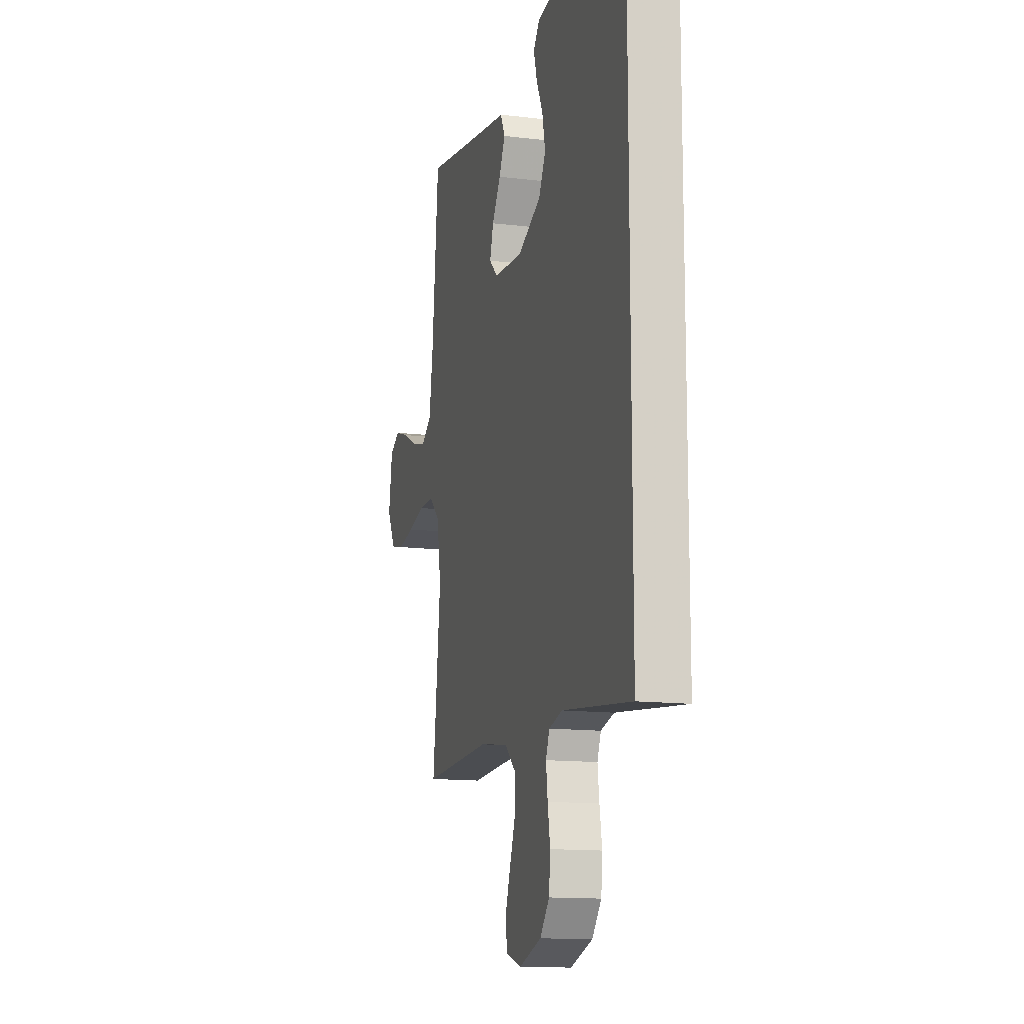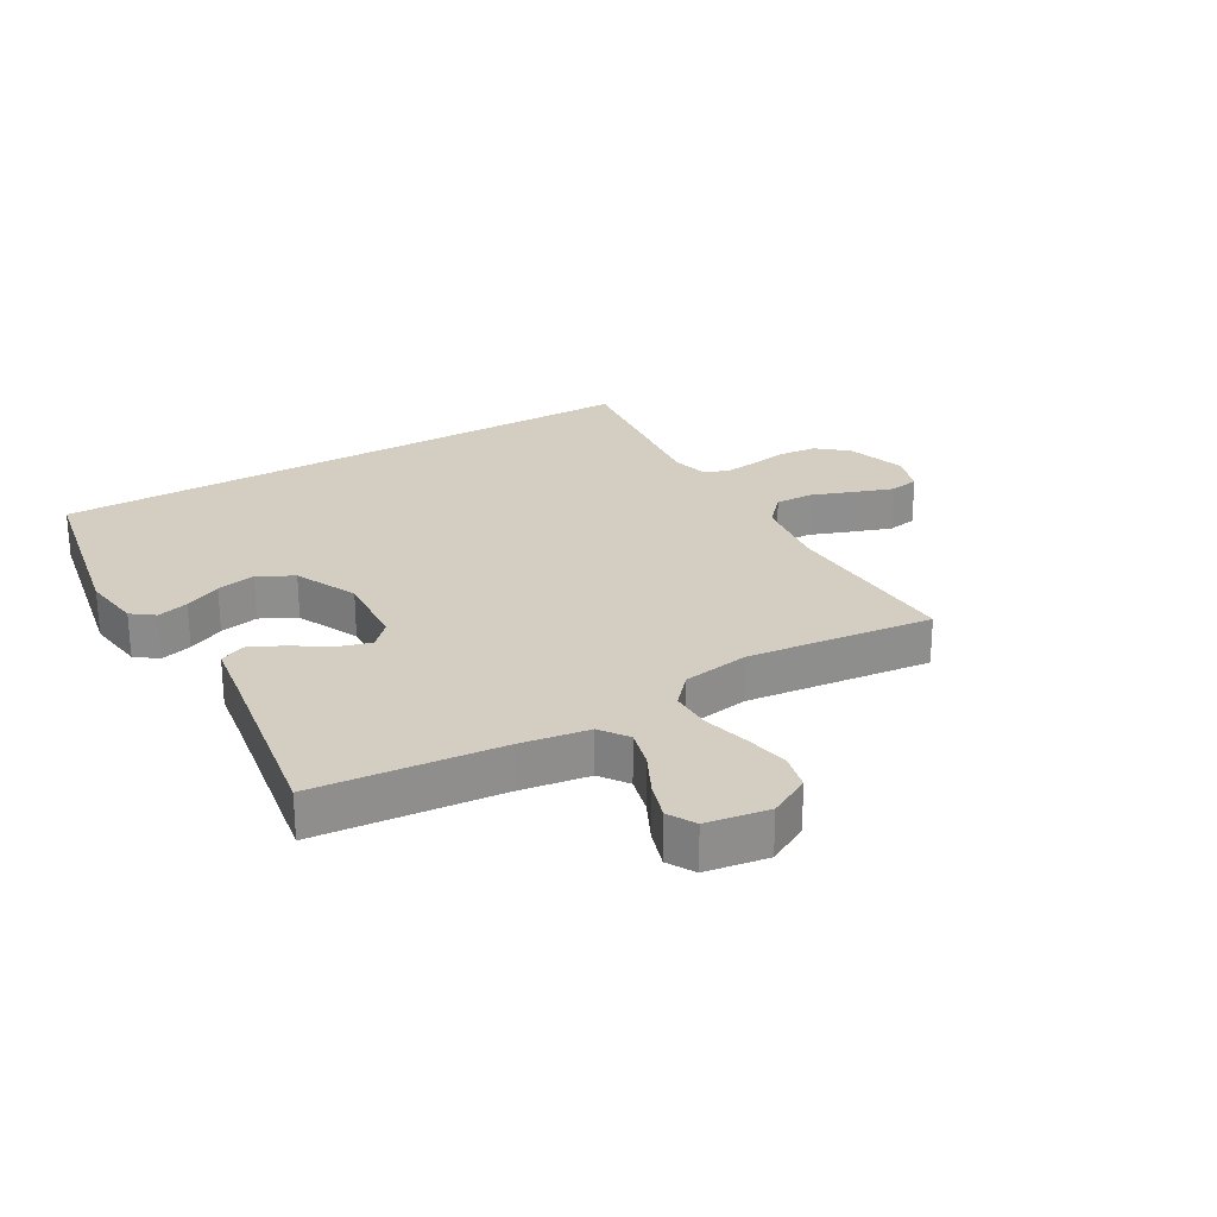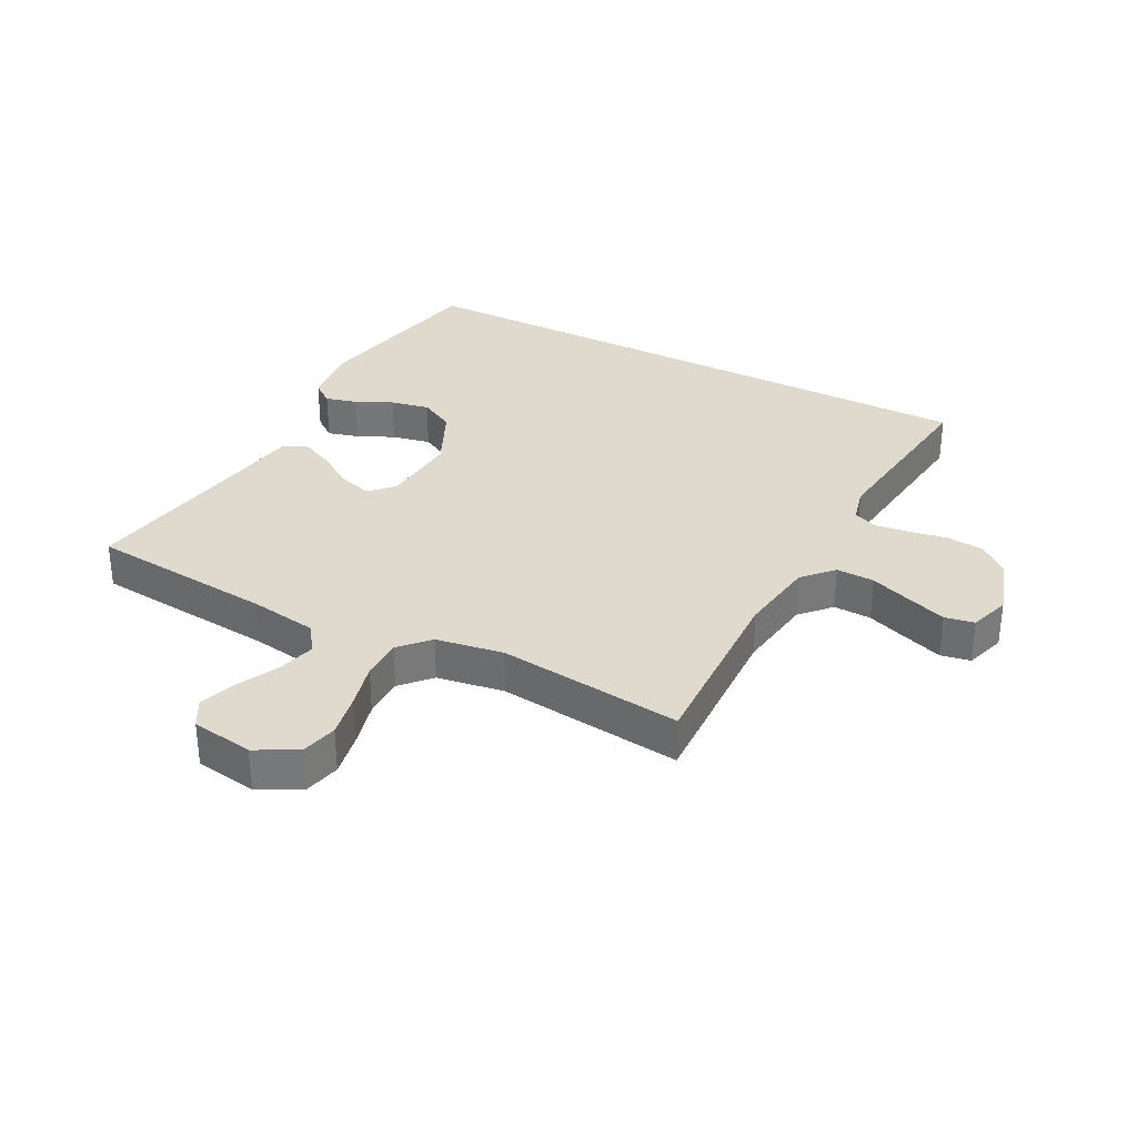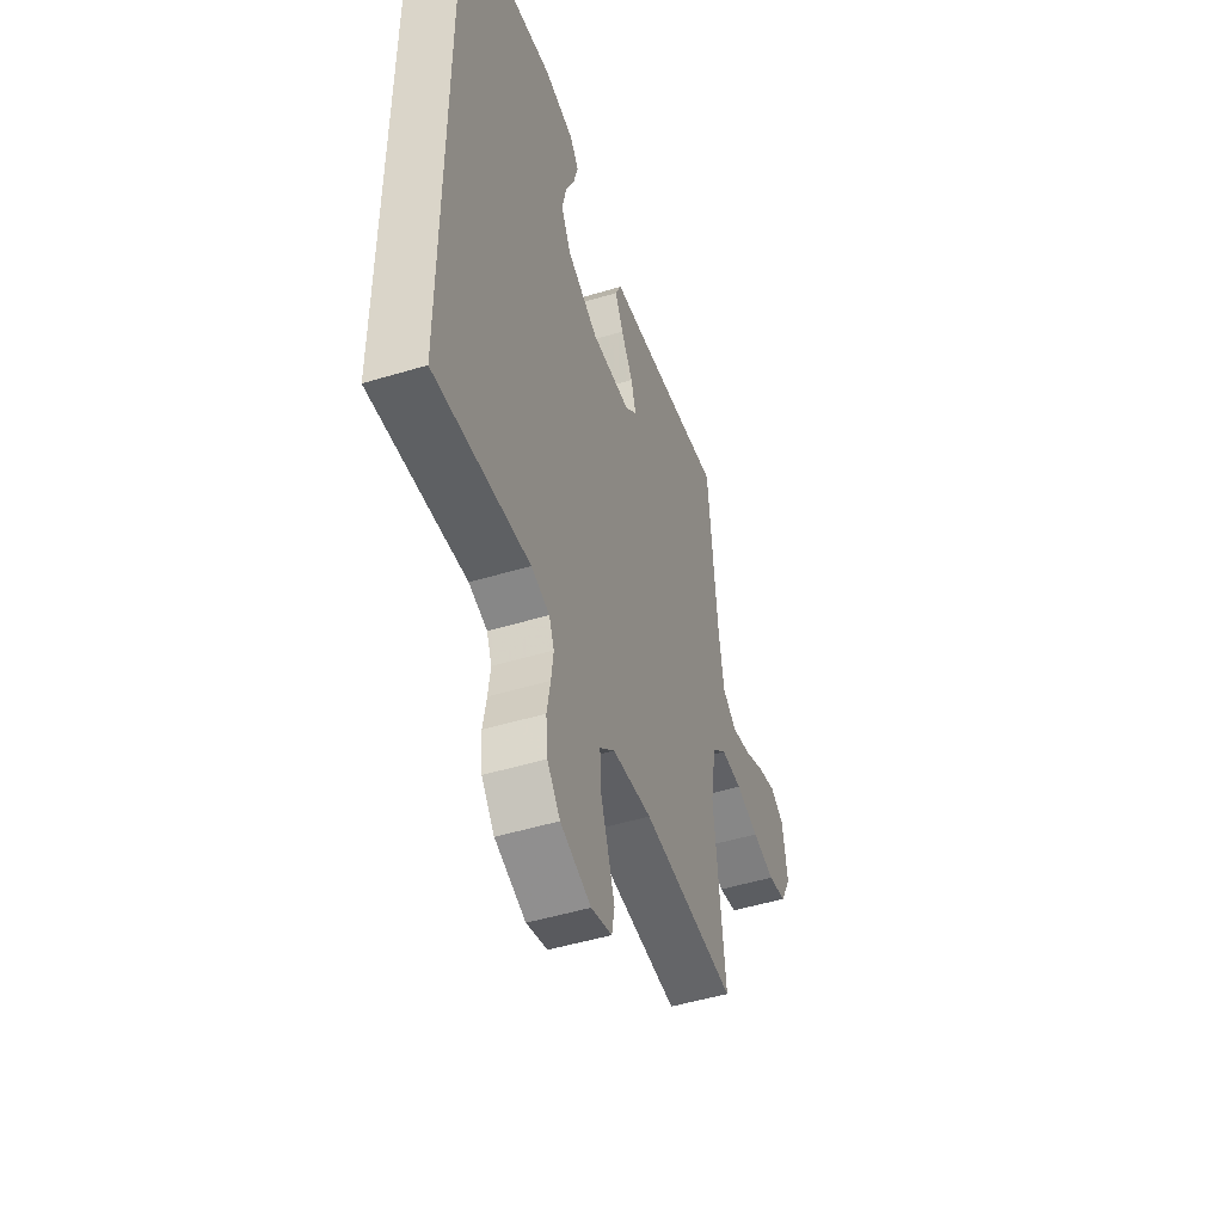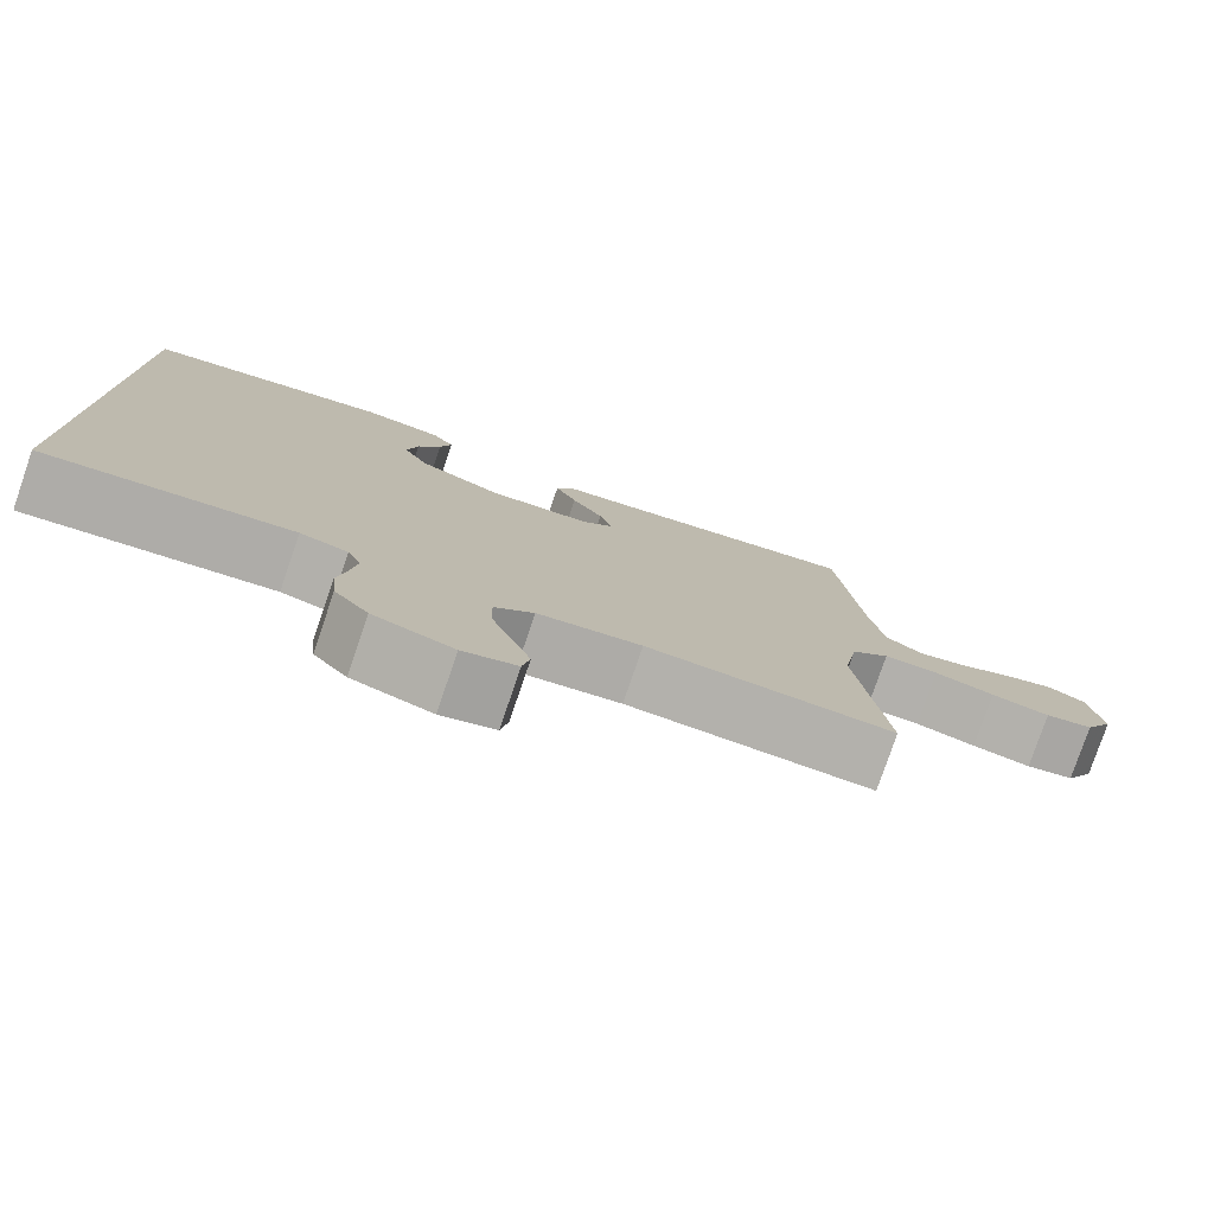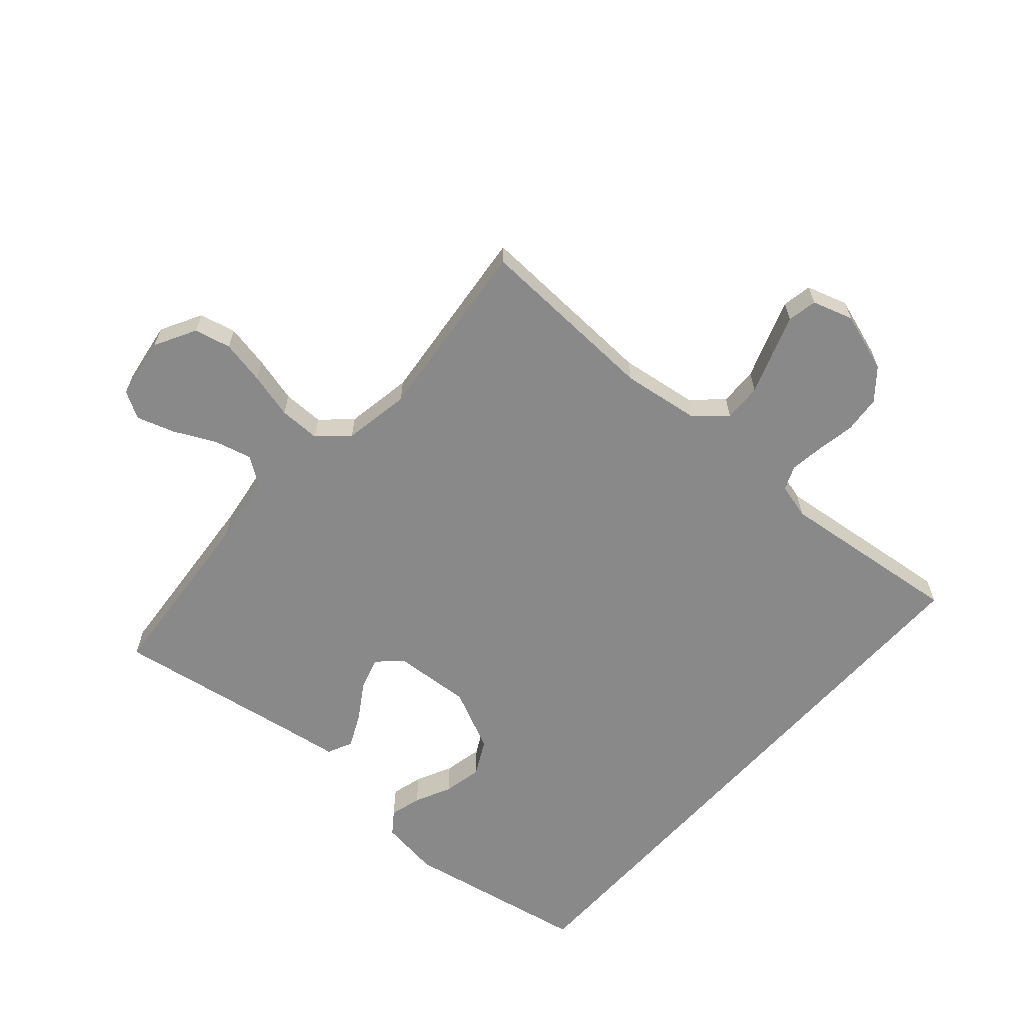
<metadata>
{"format":"obj","ext":"obj","renderer":"f3d","projection":"perspective","resolution":1024,"background":"white","views":[{"elev":-13.5,"azim":-105.3,"up":"+Z"},{"elev":25.3,"azim":59.7,"up":"+Y"},{"elev":32.7,"azim":117.7,"up":"+Y"},{"elev":-49.4,"azim":-71.5,"up":"+Z"},{"elev":-78.7,"azim":-18.9,"up":"+Z"},{"elev":-63.1,"azim":138.3,"up":"+Y"}]}
</metadata>
<code>
v 0.5 0.07 -0.5
v 0.2 0.07 -0.488
v 0.074 0.07 -0.506
v 0.026 0.07 -0.55
v 0.028 0.07 -0.612
v 0.053 0.07 -0.68
v 0.075 0.07 -0.743
v 0.066 0.07 -0.791
v 0 0.07 -0.812
v -0.097 0.07 -0.781
v -0.138 0.07 -0.732
v -0.144 0.07 -0.671
v -0.133 0.07 -0.609
v -0.126 0.07 -0.554
v -0.142 0.07 -0.515
v -0.2 0.07 -0.5
v -0.5 0.07 -0.535
v -0.5 0.07 0.451
v -0.2 0.07 0.509
v -0.103 0.07 0.496
v -0.076 0.07 0.46
v -0.09 0.07 0.409
v -0.118 0.07 0.35
v -0.131 0.07 0.287
v -0.101 0.07 0.23
v 0 0.07 0.183
v 0.126 0.07 0.192
v 0.164 0.07 0.228
v 0.148 0.07 0.281
v 0.11 0.07 0.34
v 0.084 0.07 0.394
v 0.103 0.07 0.435
v 0.2 0.07 0.45
v 0.5 0.07 0.5
v 0.528 0.07 0.2
v 0.545 0.07 0.089
v 0.59 0.07 0.057
v 0.651 0.07 0.073
v 0.718 0.07 0.106
v 0.779 0.07 0.126
v 0.823 0.07 0.101
v 0.839 0.07 0
v 0.803 0.07 -0.067
v 0.744 0.07 -0.081
v 0.672 0.07 -0.067
v 0.598 0.07 -0.048
v 0.531 0.07 -0.048
v 0.484 0.07 -0.091
v 0.466 0.07 -0.2
v 0.5 0 -0.5
v 0.2 0 -0.488
v 0.074 0 -0.506
v 0.026 0 -0.55
v 0.028 0 -0.612
v 0.053 0 -0.68
v 0.075 0 -0.743
v 0.066 0 -0.791
v 0 0 -0.812
v -0.097 0 -0.781
v -0.138 0 -0.732
v -0.144 0 -0.671
v -0.133 0 -0.609
v -0.126 0 -0.554
v -0.142 0 -0.515
v -0.2 0 -0.5
v -0.5 0 -0.535
v -0.5 0 0.451
v -0.2 0 0.509
v -0.103 0 0.496
v -0.076 0 0.46
v -0.09 0 0.409
v -0.118 0 0.35
v -0.131 0 0.287
v -0.101 0 0.23
v 0 0 0.183
v 0.126 0 0.192
v 0.164 0 0.228
v 0.148 0 0.281
v 0.11 0 0.34
v 0.084 0 0.394
v 0.103 0 0.435
v 0.2 0 0.45
v 0.5 0 0.5
v 0.528 0 0.2
v 0.545 0 0.089
v 0.59 0 0.057
v 0.651 0 0.073
v 0.718 0 0.106
v 0.779 0 0.126
v 0.823 0 0.101
v 0.839 0 0
v 0.803 0 -0.067
v 0.744 0 -0.081
v 0.672 0 -0.067
v 0.598 0 -0.048
v 0.531 0 -0.048
v 0.484 0 -0.091
v 0.466 0 -0.2
f 43 44 45 46
f 41 42 43 46
f 41 46 47
f 38 39 40 41
f 37 38 41 47
f 36 37 47 48
f 33 34 35
f 33 35 36 48
f 29 30 31 32
f 28 29 32 33
f 20 21 22 23
f 20 23 24
f 19 20 24
f 16 17 18 19
f 15 16 19 24
f 14 15 24 25
f 10 11 12 13
f 10 13 14
f 5 6 7 8
f 5 8 9 10
f 49 1 2
f 49 2 3
f 28 33 48 49
f 27 28 49 3
f 26 27 3 4
f 10 14 25 26
f 4 5 10 26
f 95 94 93 92
f 95 92 91 90
f 96 95 90
f 90 89 88 87
f 96 90 87 86
f 97 96 86 85
f 84 83 82
f 97 85 84 82
f 81 80 79 78
f 82 81 78 77
f 72 71 70 69
f 73 72 69
f 73 69 68
f 68 67 66 65
f 73 68 65 64
f 74 73 64 63
f 62 61 60 59
f 63 62 59
f 57 56 55 54
f 59 58 57 54
f 51 50 98
f 52 51 98
f 98 97 82 77
f 52 98 77 76
f 53 52 76 75
f 75 74 63 59
f 75 59 54 53
f 1 50 51 2
f 2 51 52 3
f 3 52 53 4
f 4 53 54 5
f 5 54 55 6
f 6 55 56 7
f 7 56 57 8
f 8 57 58 9
f 9 58 59 10
f 10 59 60 11
f 11 60 61 12
f 12 61 62 13
f 13 62 63 14
f 14 63 64 15
f 15 64 65 16
f 16 65 66 17
f 17 66 67 18
f 18 67 68 19
f 19 68 69 20
f 20 69 70 21
f 21 70 71 22
f 22 71 72 23
f 23 72 73 24
f 24 73 74 25
f 25 74 75 26
f 26 75 76 27
f 27 76 77 28
f 28 77 78 29
f 29 78 79 30
f 30 79 80 31
f 31 80 81 32
f 32 81 82 33
f 33 82 83 34
f 34 83 84 35
f 35 84 85 36
f 36 85 86 37
f 37 86 87 38
f 38 87 88 39
f 39 88 89 40
f 40 89 90 41
f 41 90 91 42
f 42 91 92 43
f 43 92 93 44
f 44 93 94 45
f 45 94 95 46
f 46 95 96 47
f 47 96 97 48
f 48 97 98 49
f 49 98 50 1

</code>
